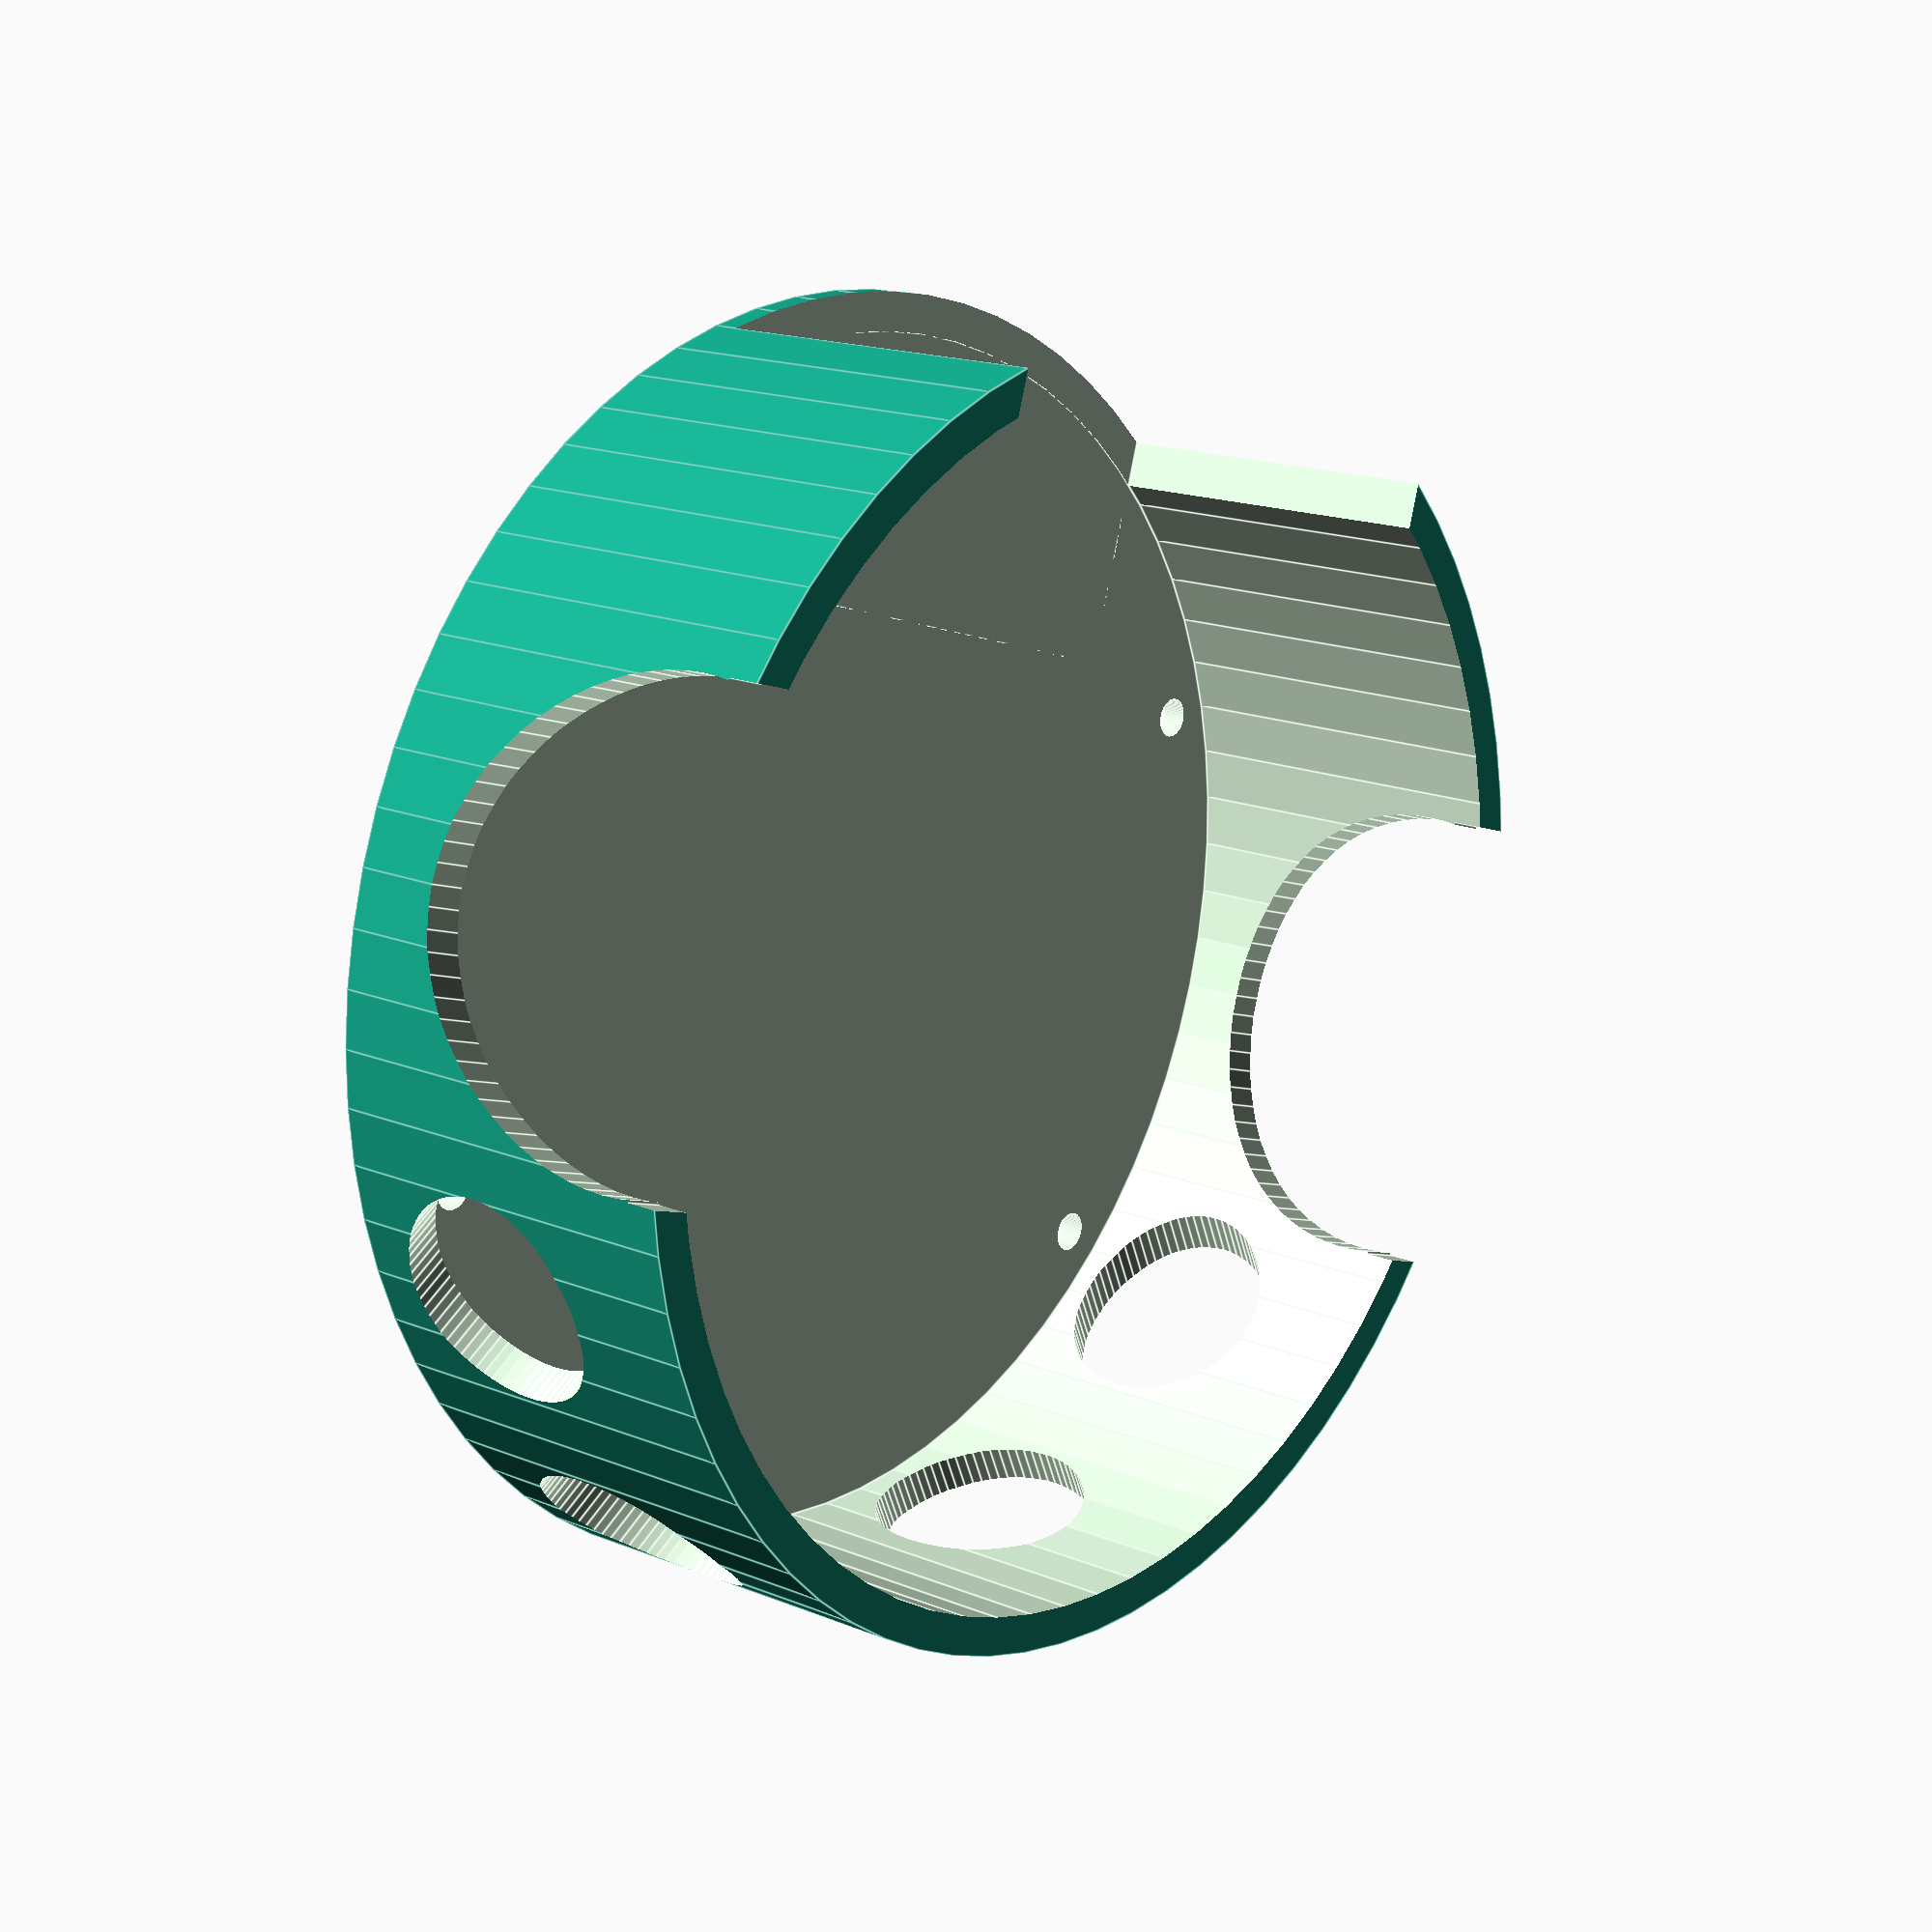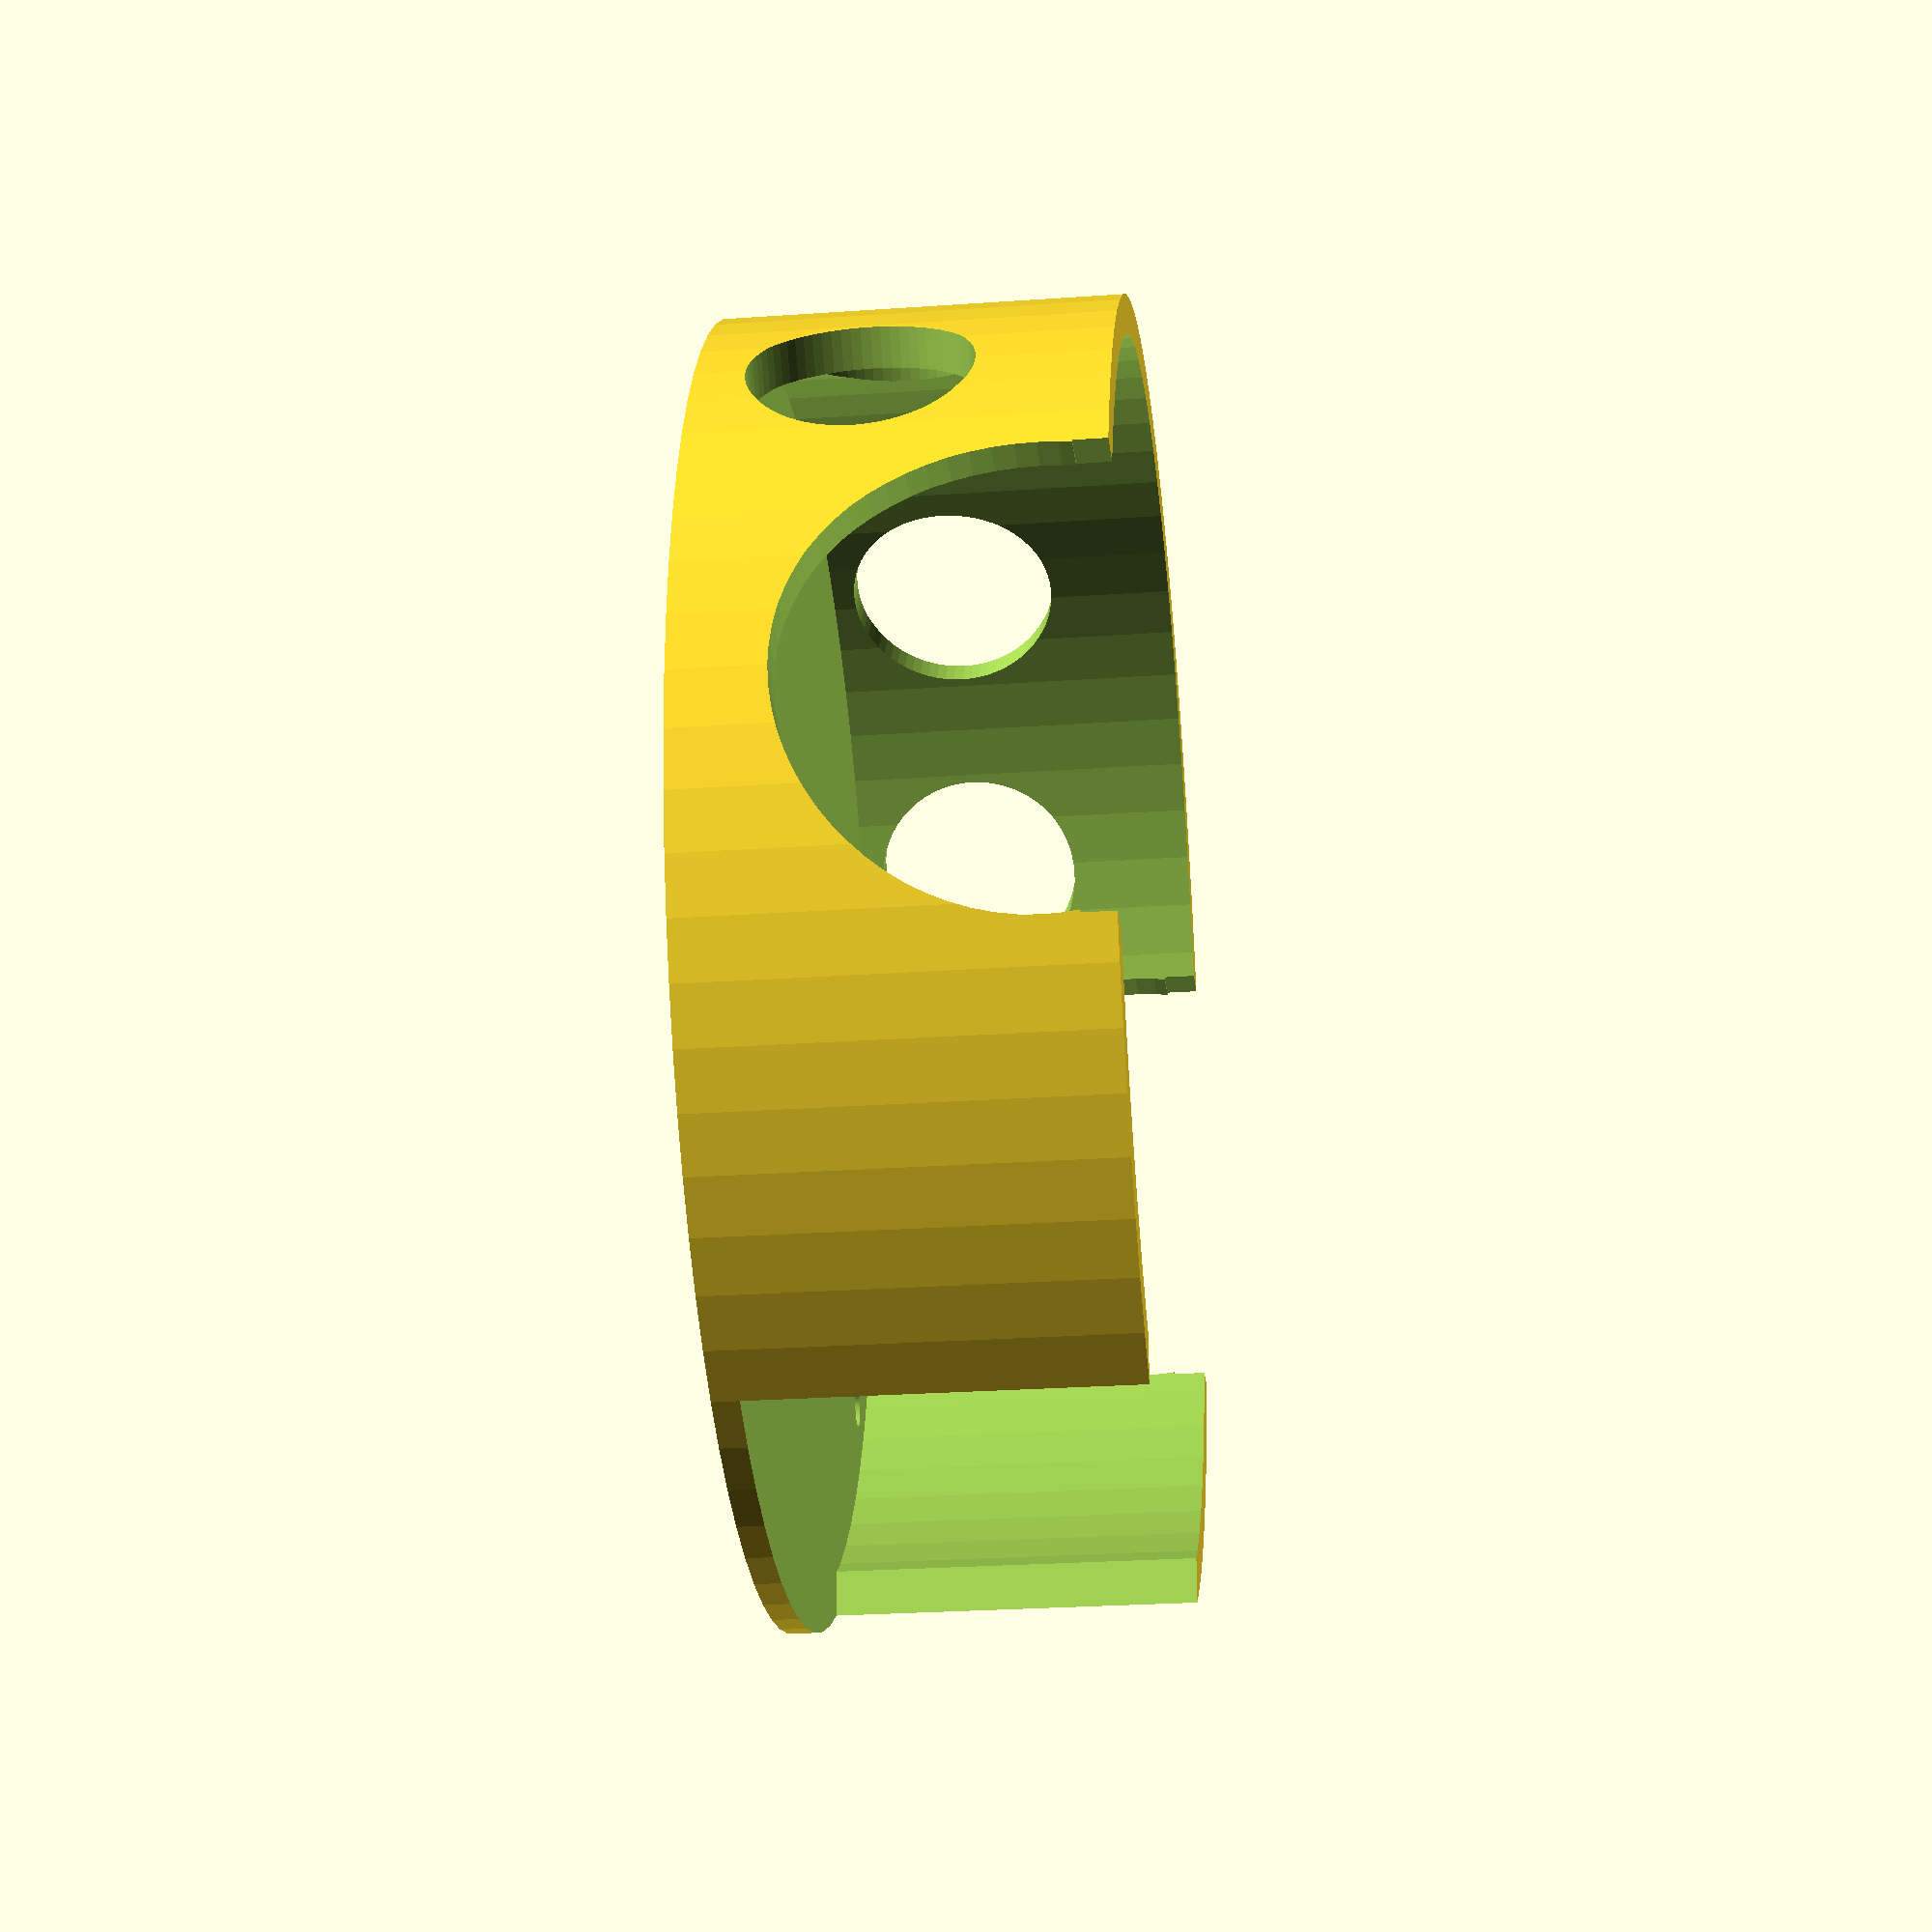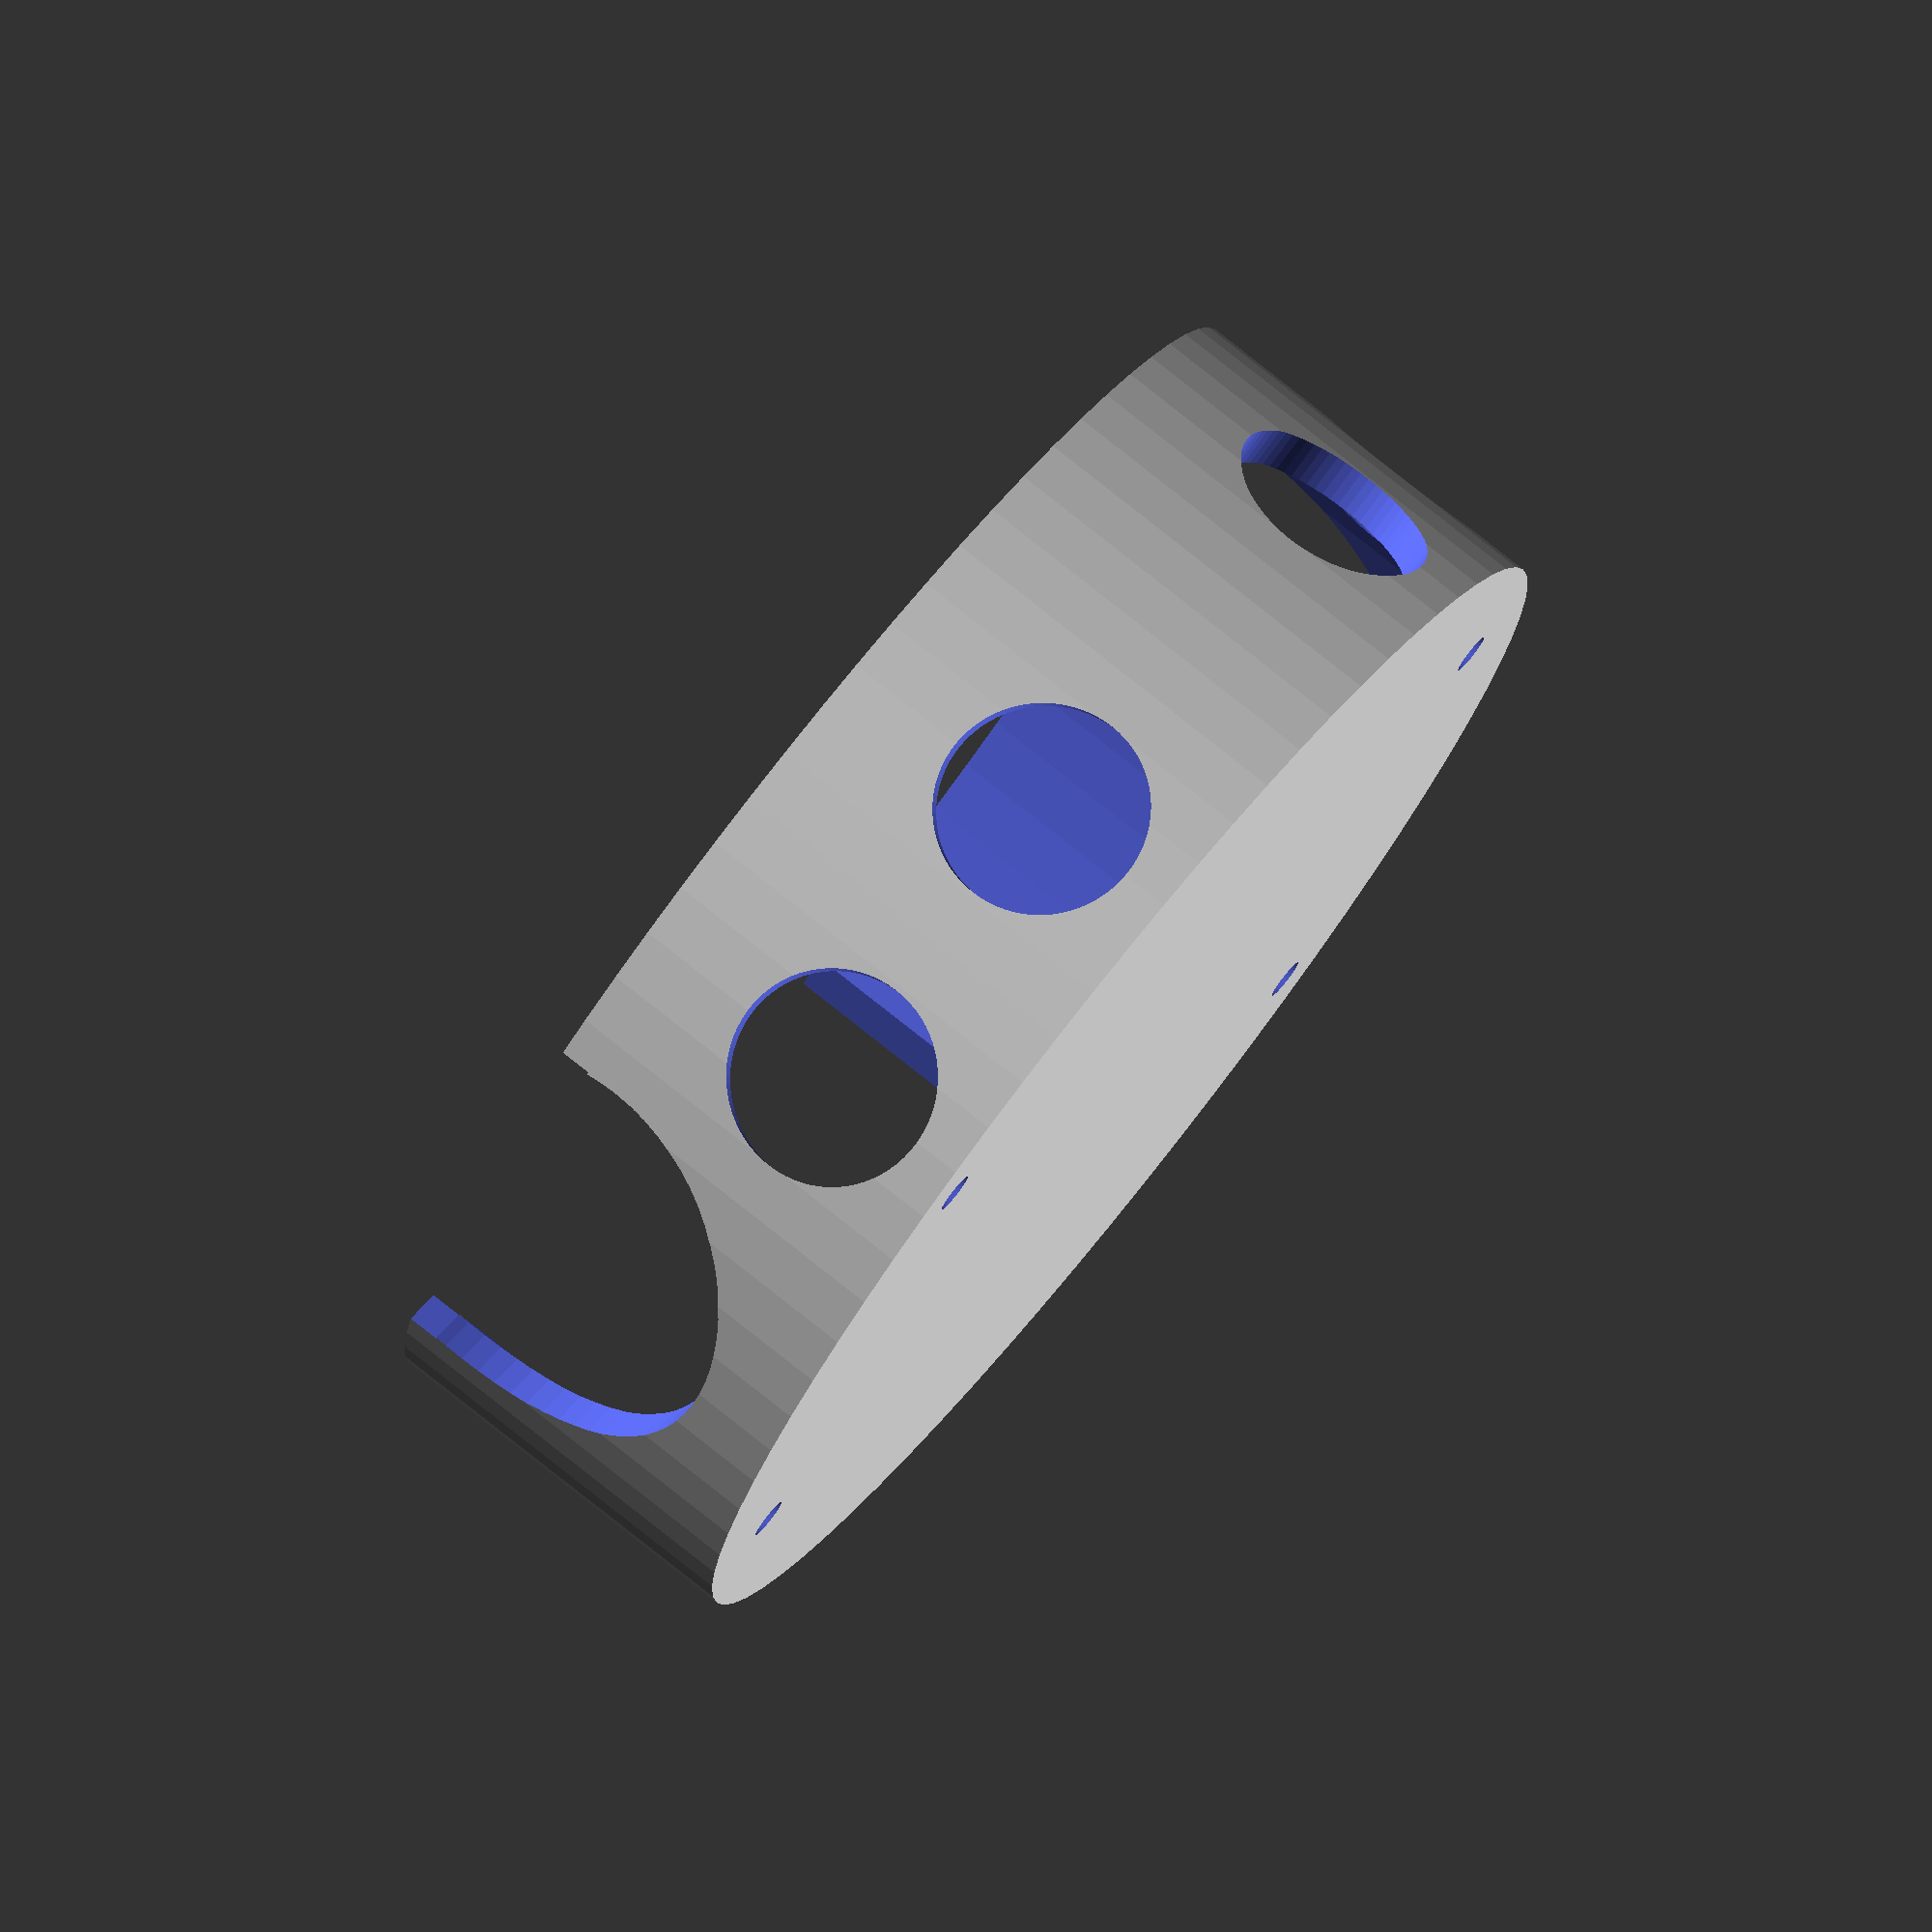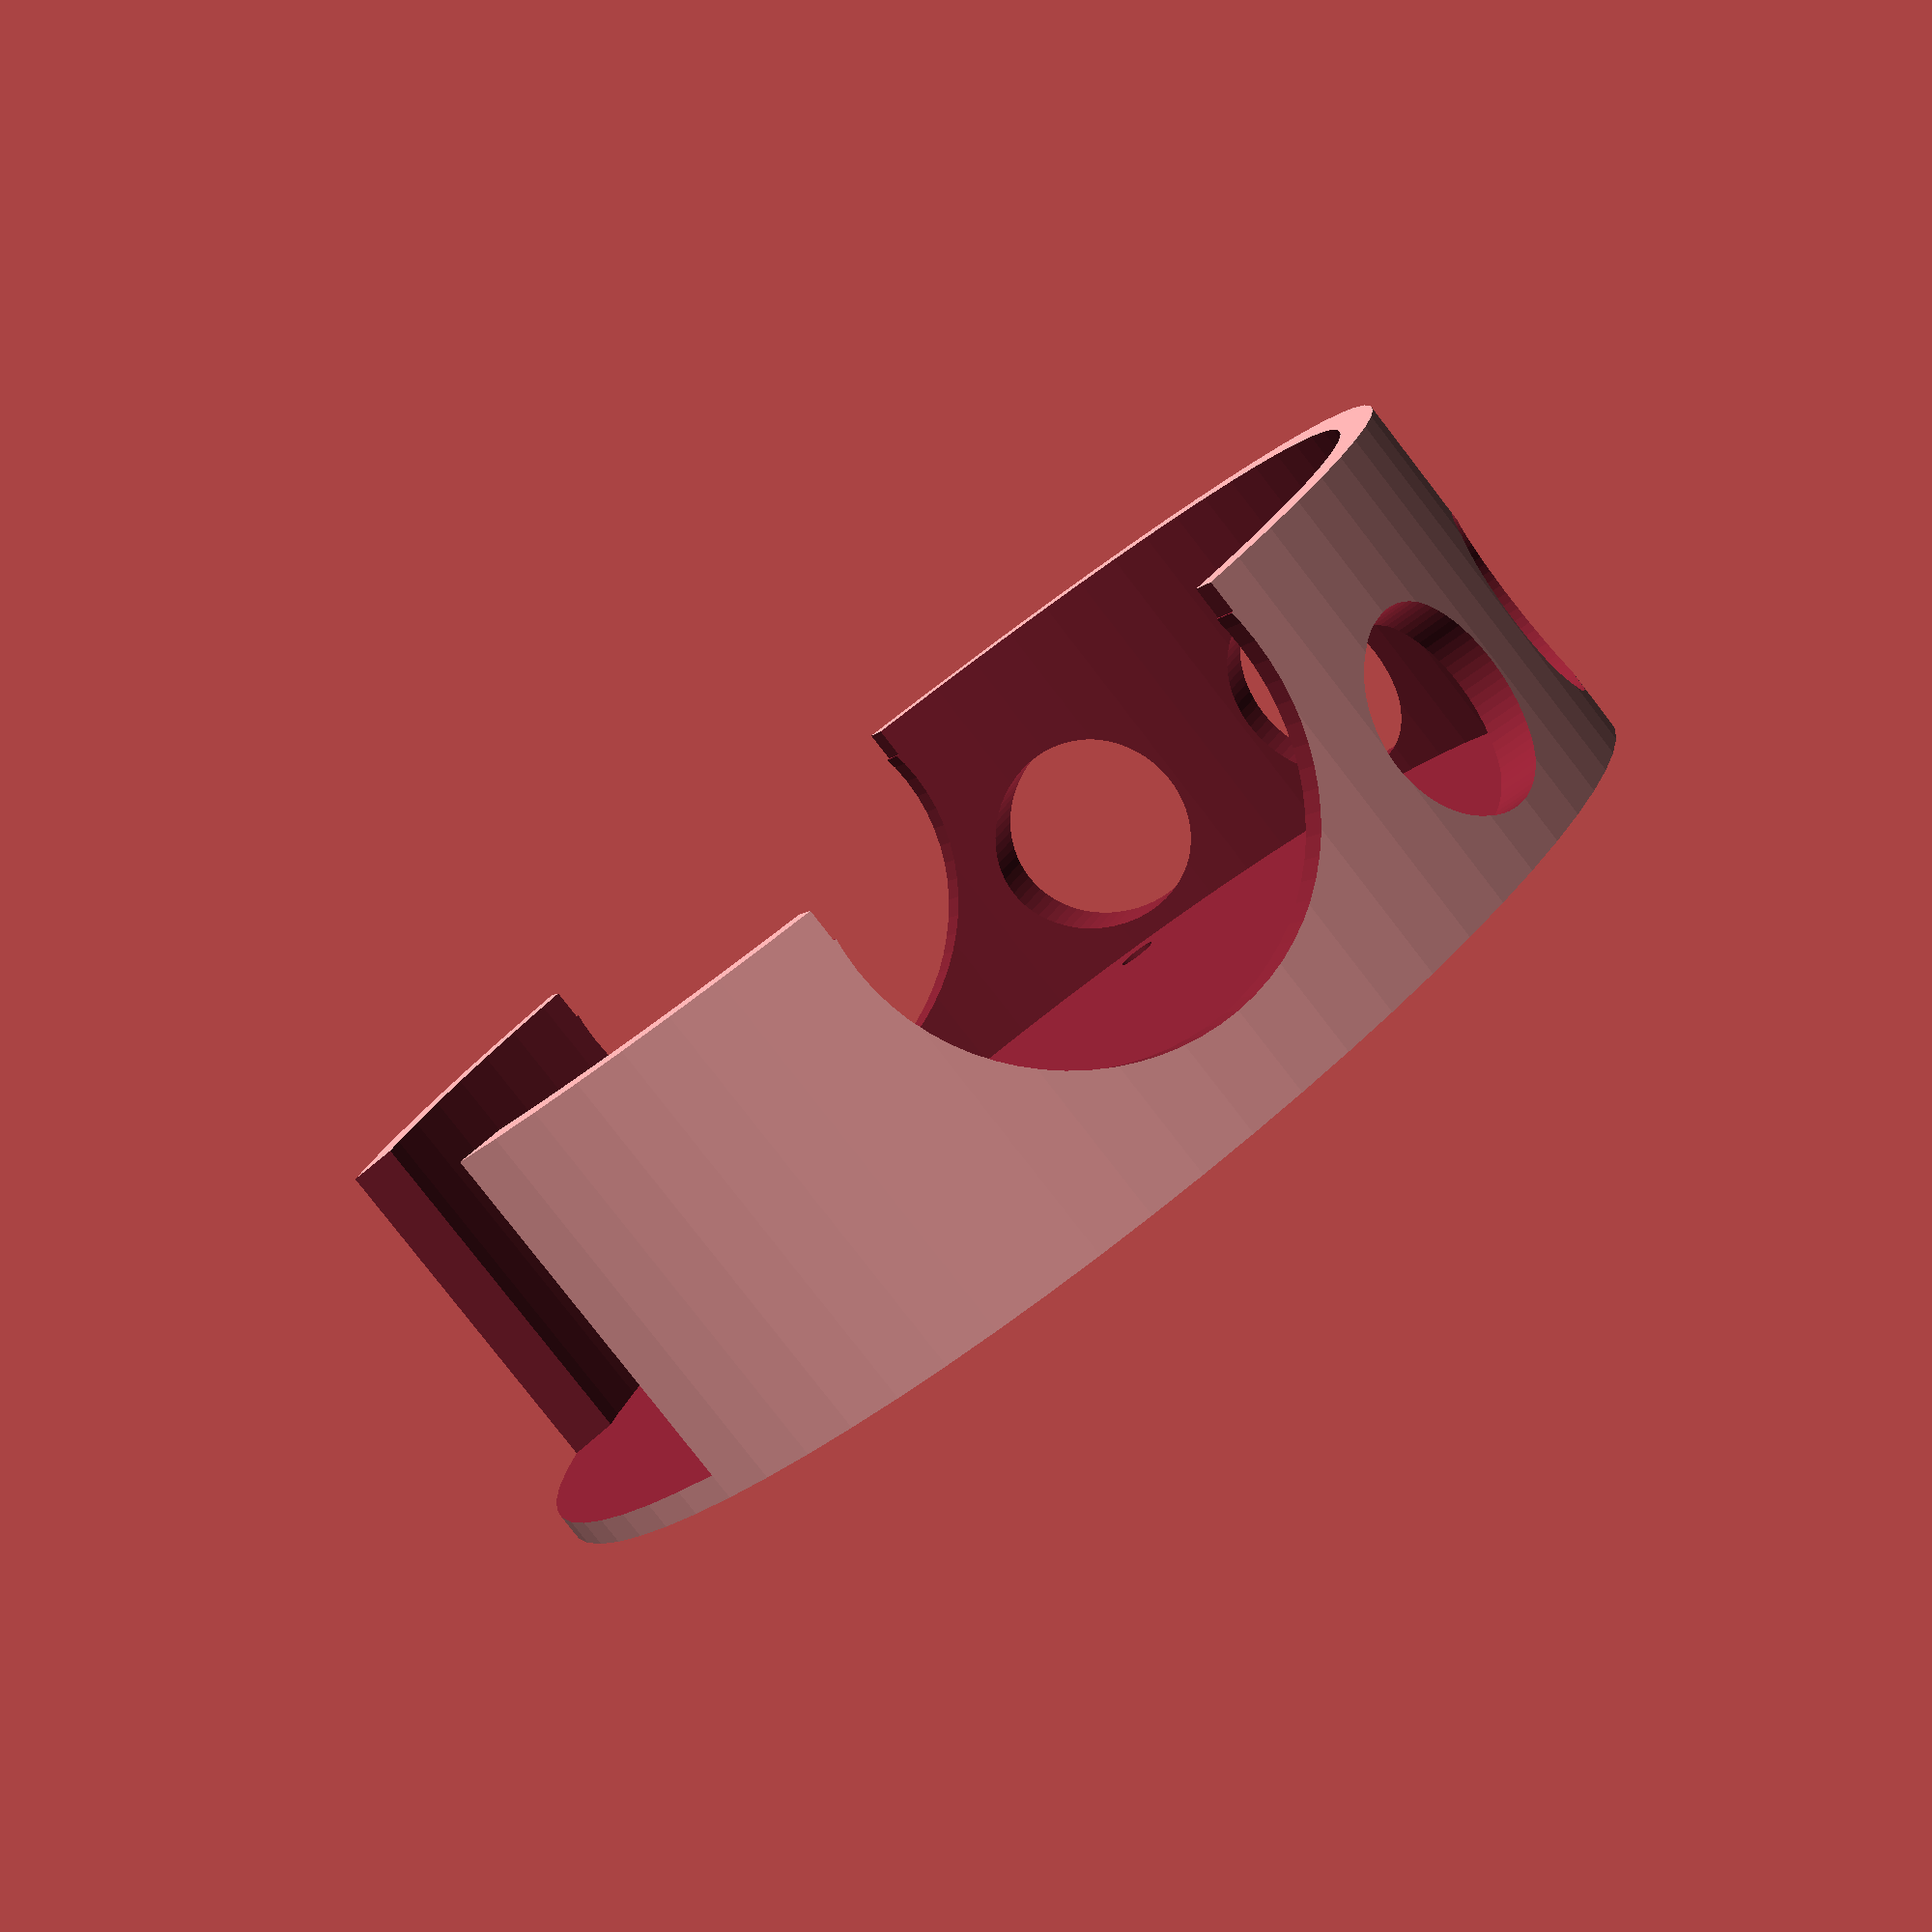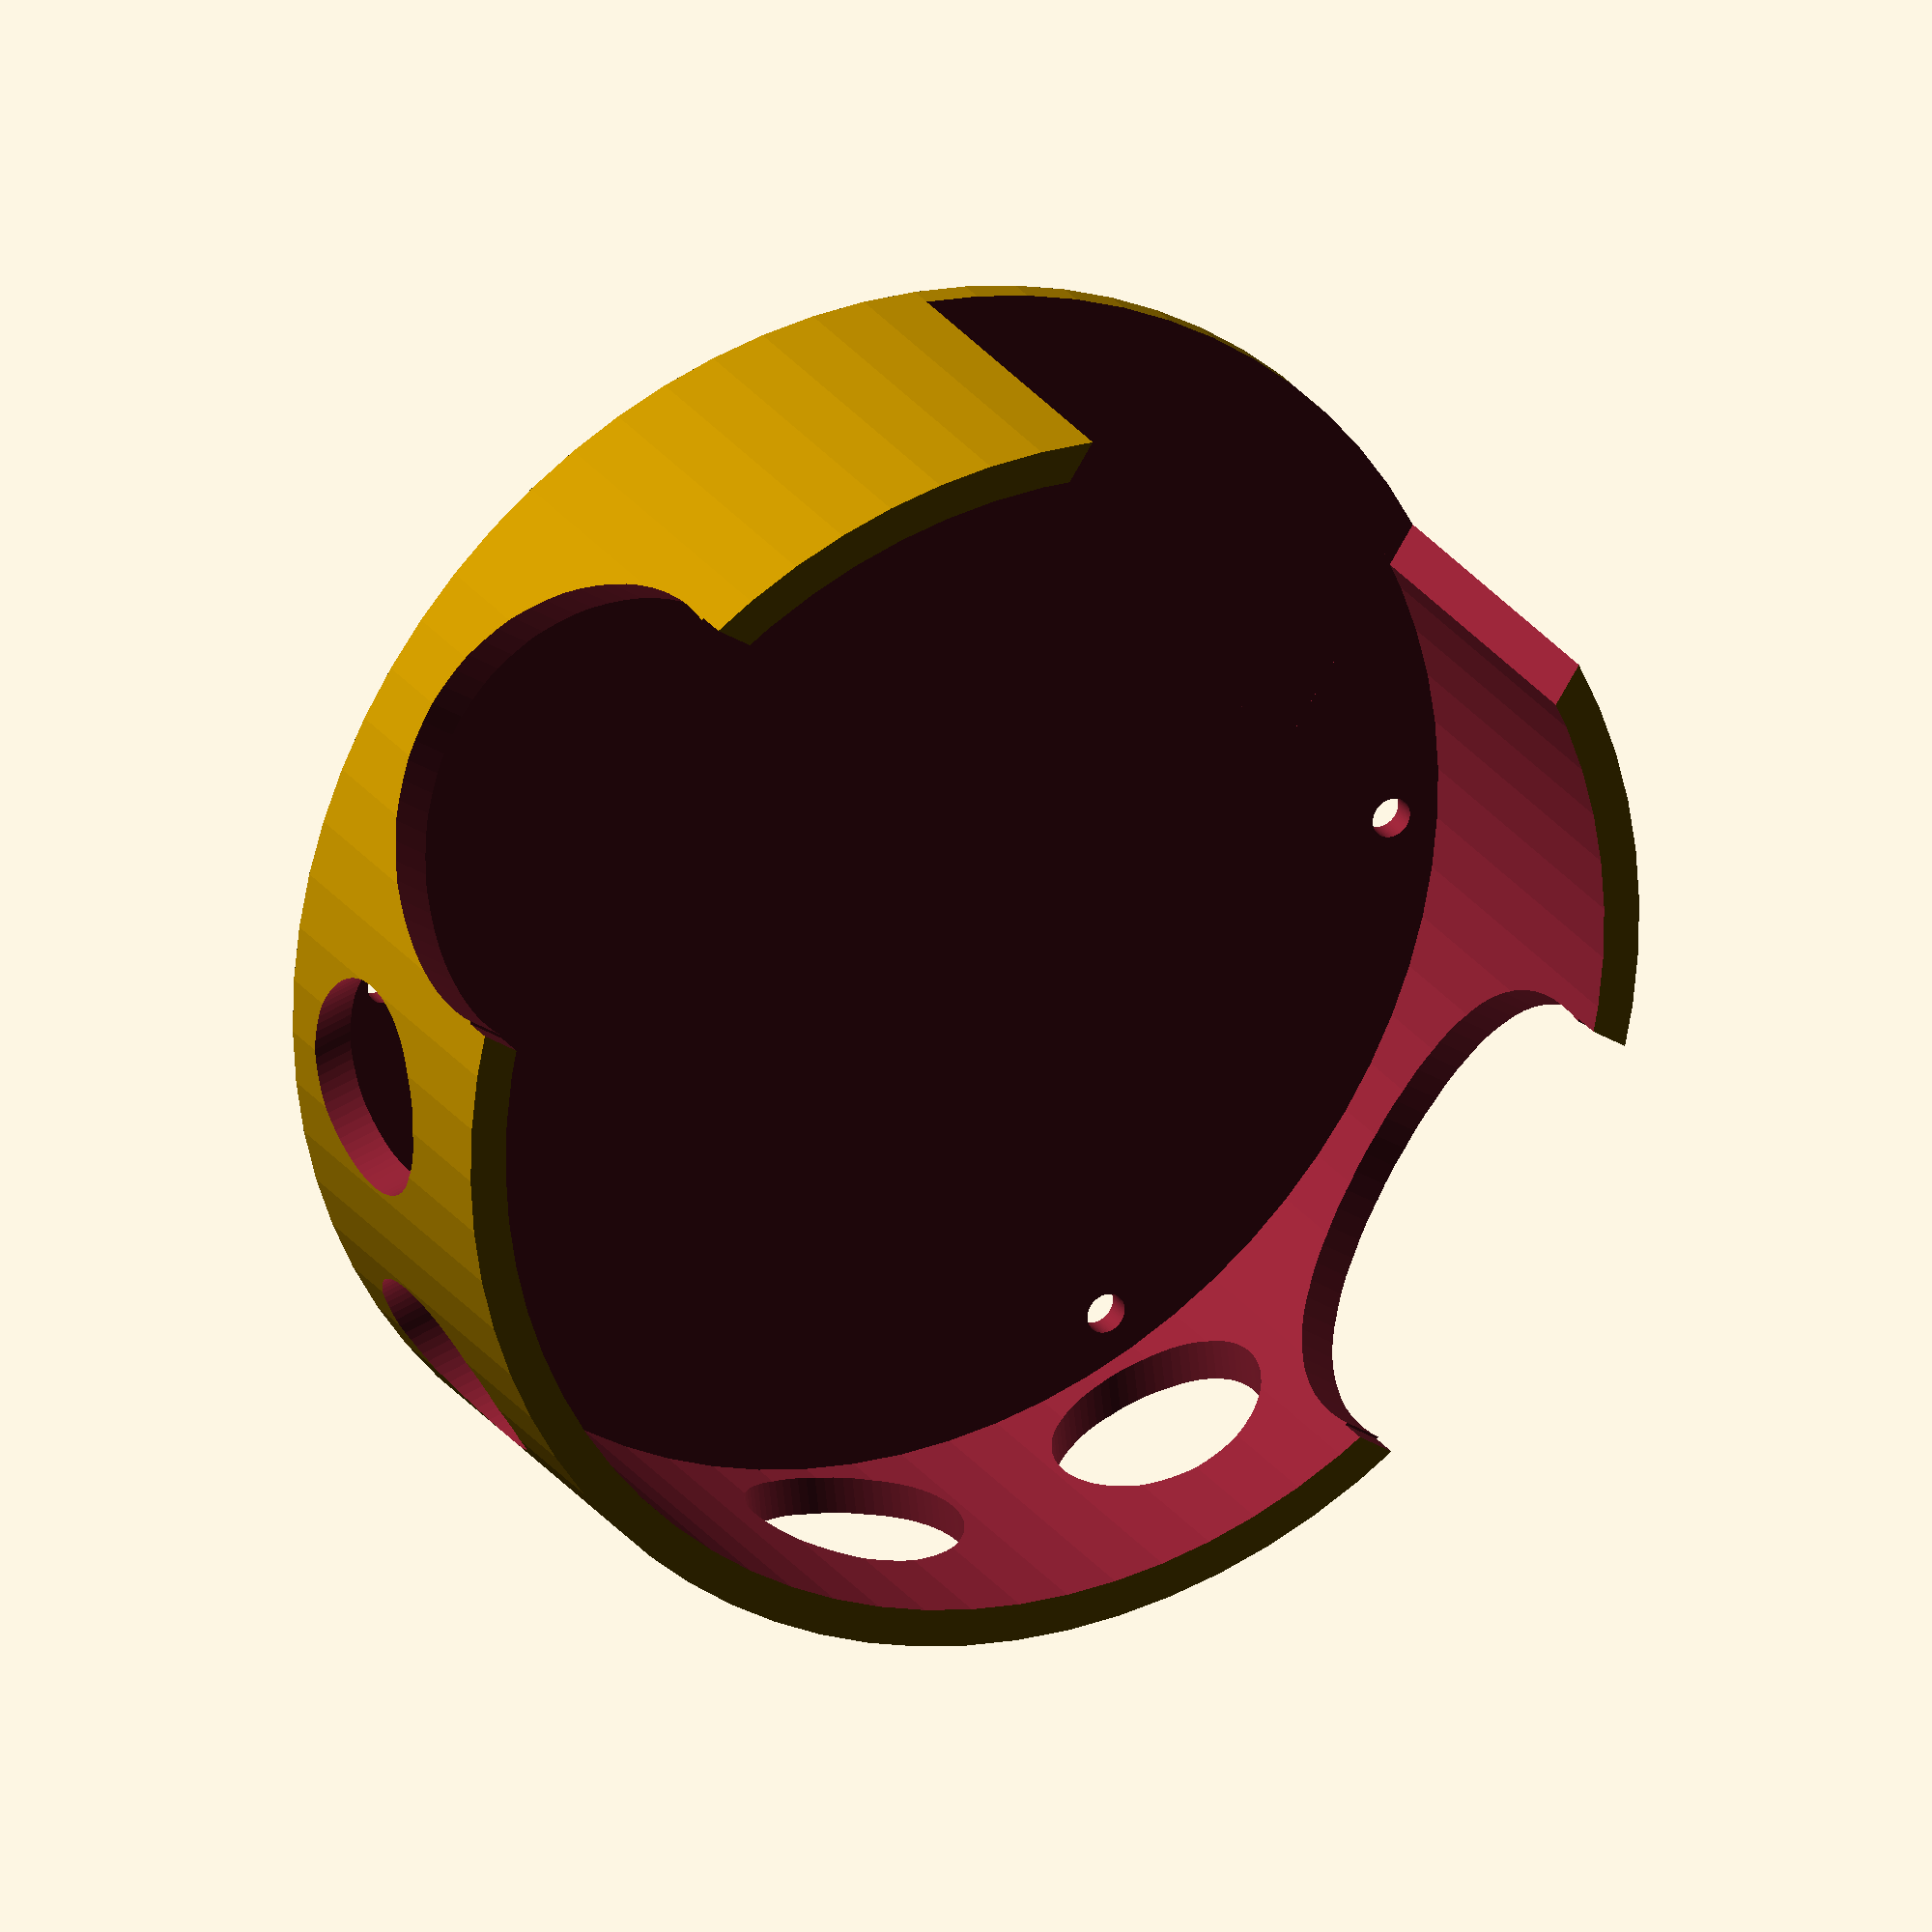
<openscad>
$fn=72;
    
difference(){
cylinder(d=100,h=30);

translate([0,0,-2])cylinder(d=94,h=30);
translate([0,50,13])cube([50,50,30],center=true);    

cube(size=[120,36,5],center=true);
translate([0,0,5])rotate([0,90,0])
    cylinder(d=36,h=120,center=true);

translate([37,22,-1])cylinder(d=3.2,h=45);
translate([37,-22,-1])cylinder(d=3.2,h=45);
translate([-37,22,-1])cylinder(d=3.2,h=45);
translate([-37,-22,-1])cylinder(d=3.2,h=45);

translate([0,0,18])rotate([0,0,-40])rotate([90,0,0])
{    
translate([13,0,0])
    cylinder(d=16.5,h=60);
translate([-13,0,0])
    cylinder(d=16.5,h=60);
}

translate([0,0,18])rotate([0,0,40])rotate([90,0,0])
{    
translate([13,0,0])
    cylinder(d=16.5,h=60);
translate([-13,0,0])
    cylinder(d=16.5,h=60);
}
}

</openscad>
<views>
elev=163.8 azim=162.6 roll=49.6 proj=p view=edges
elev=207.0 azim=2.4 roll=83.8 proj=p view=solid
elev=281.2 azim=211.2 roll=308.5 proj=o view=solid
elev=261.6 azim=289.6 roll=322.2 proj=p view=solid
elev=334.6 azim=326.3 roll=153.1 proj=o view=solid
</views>
